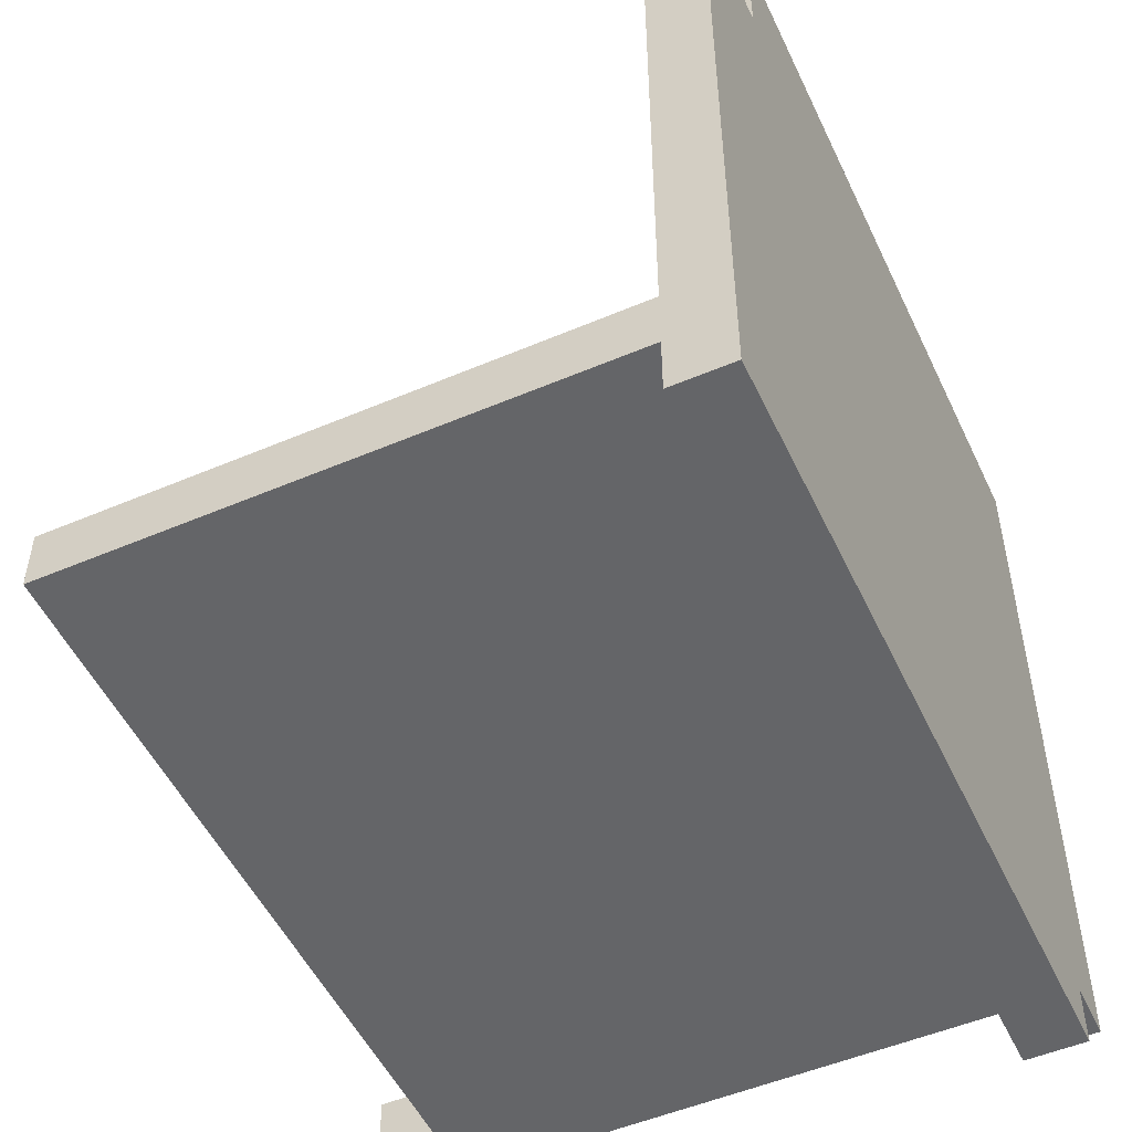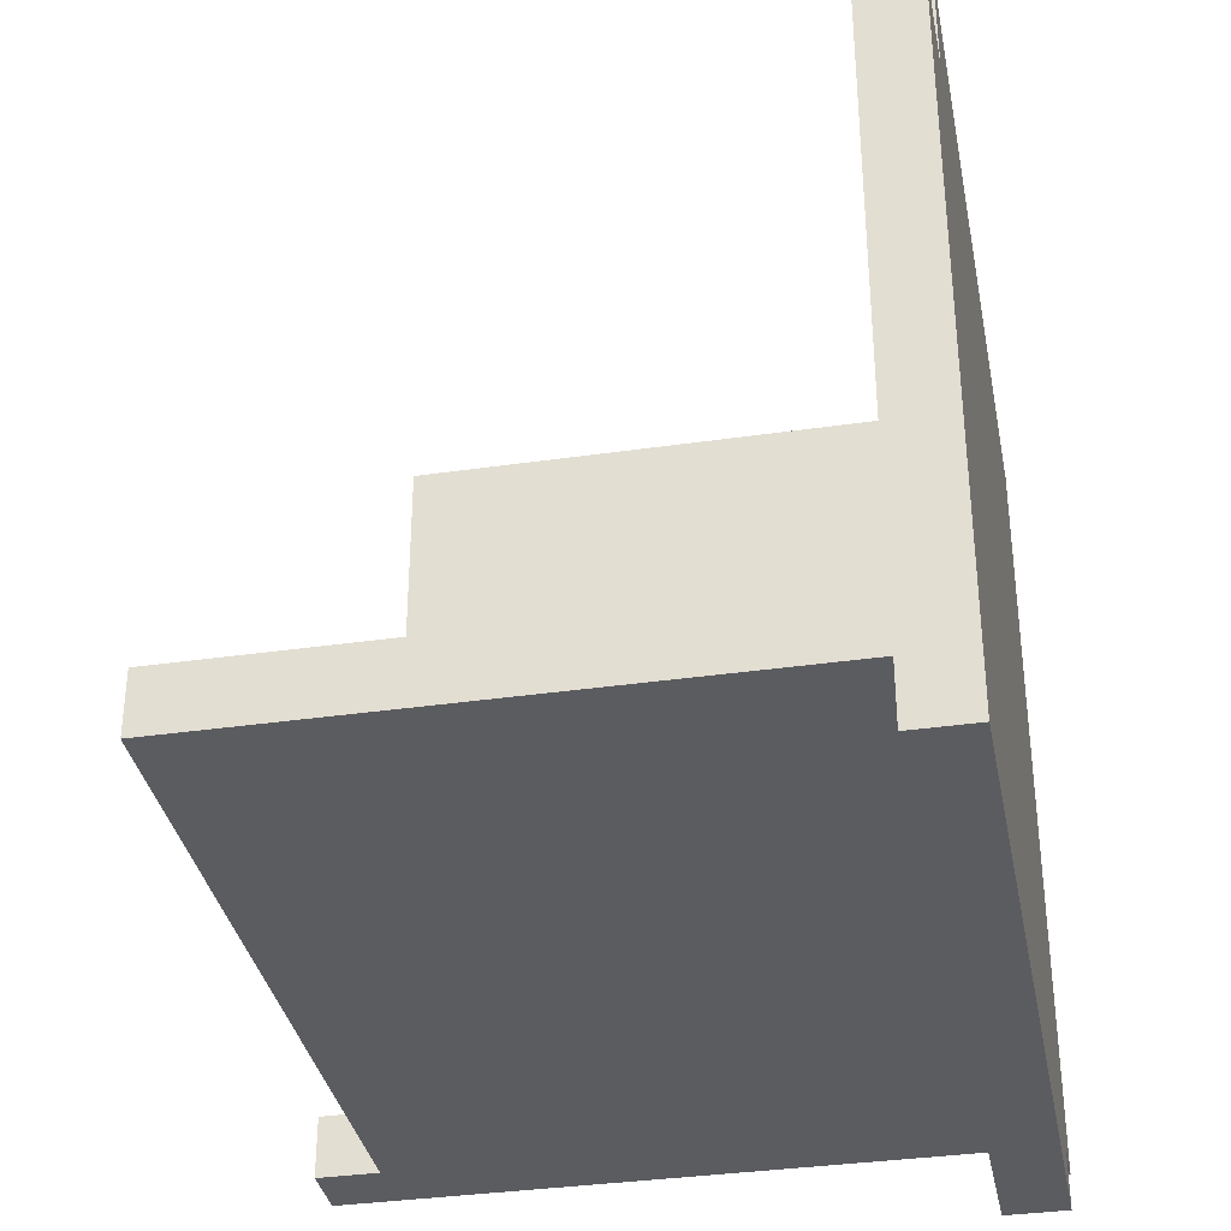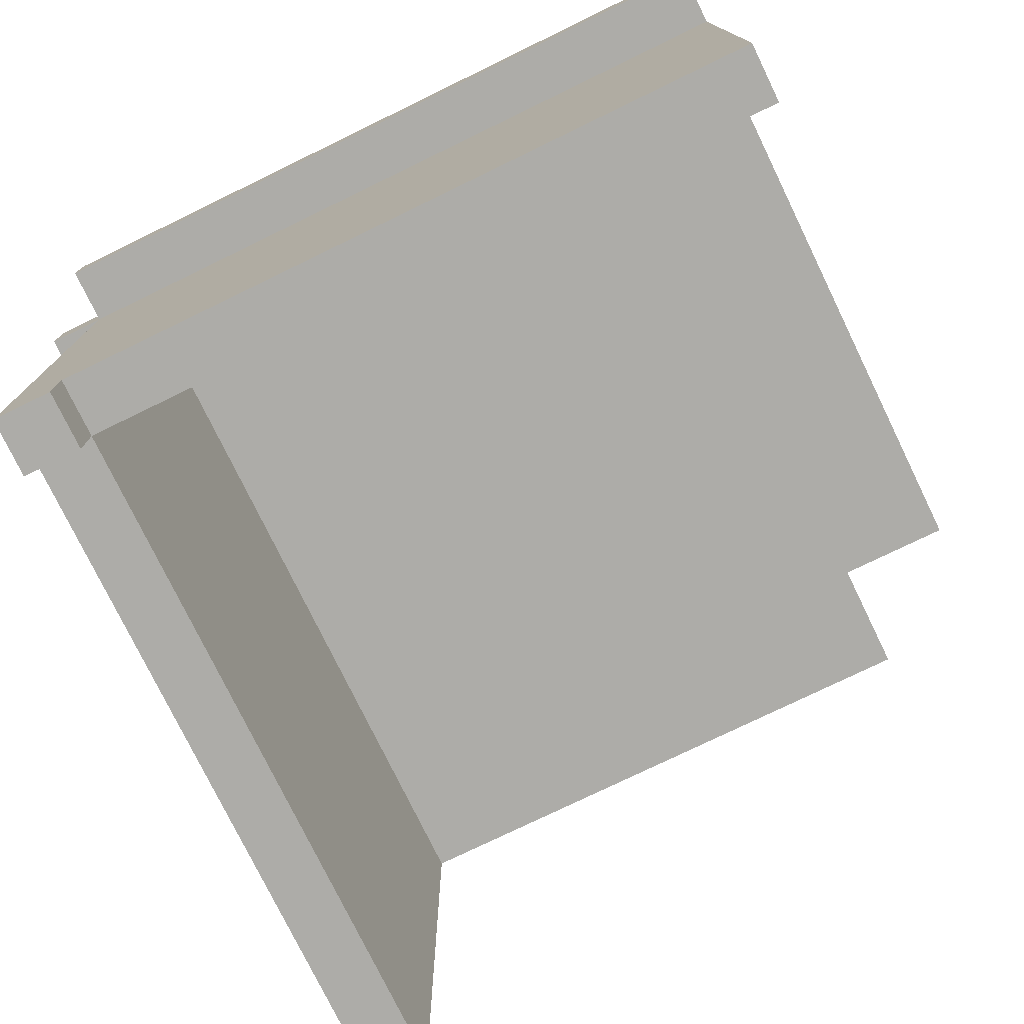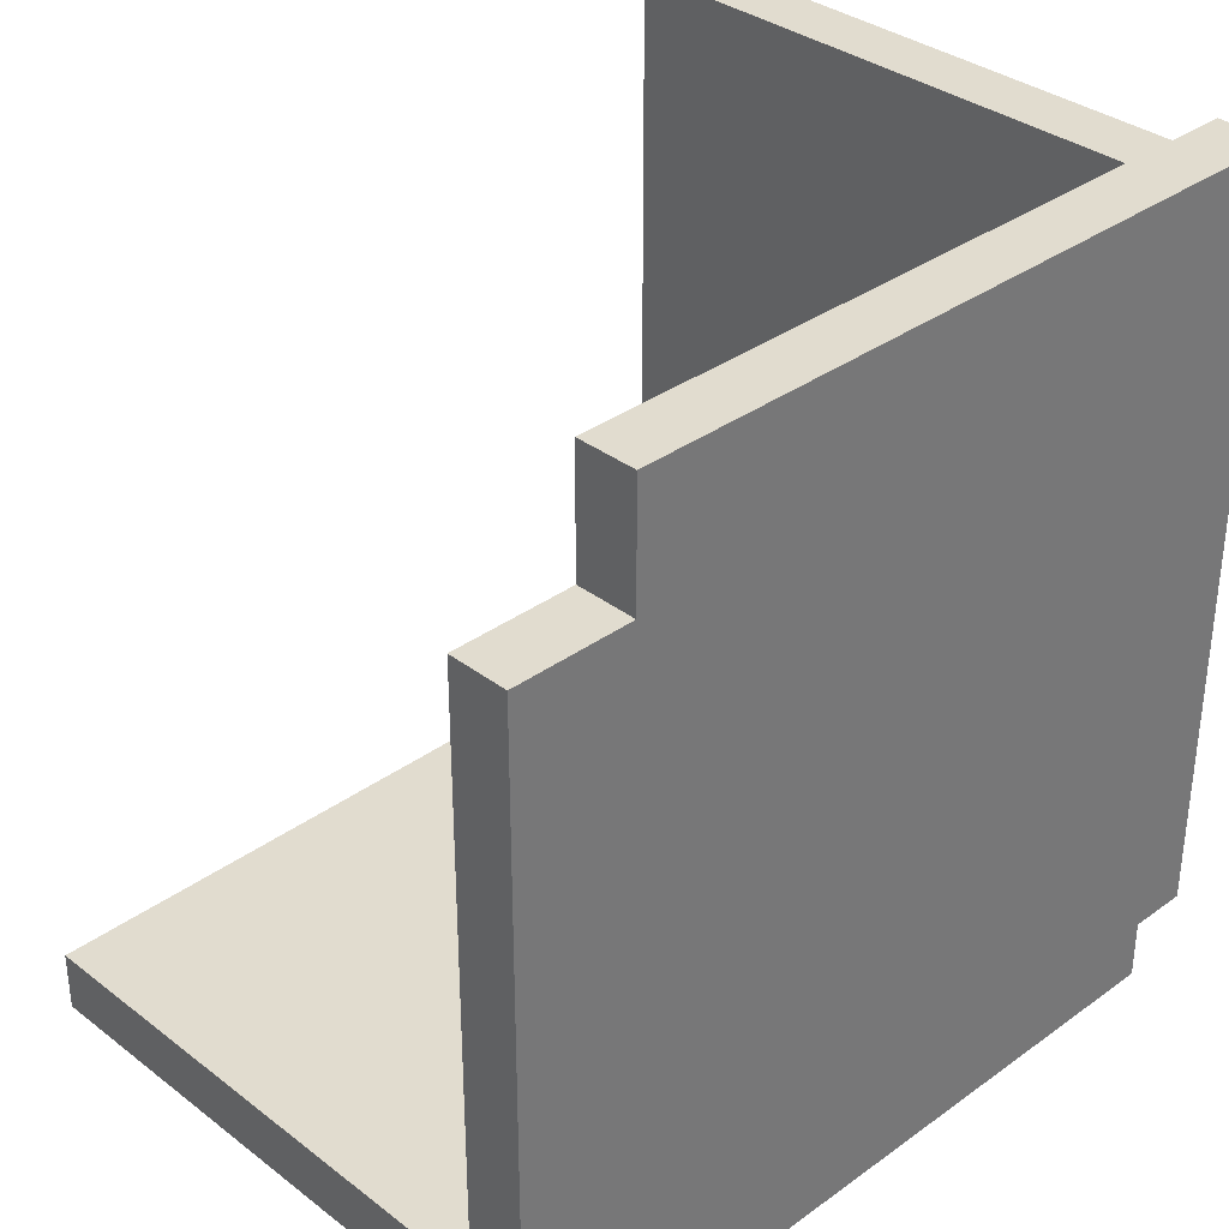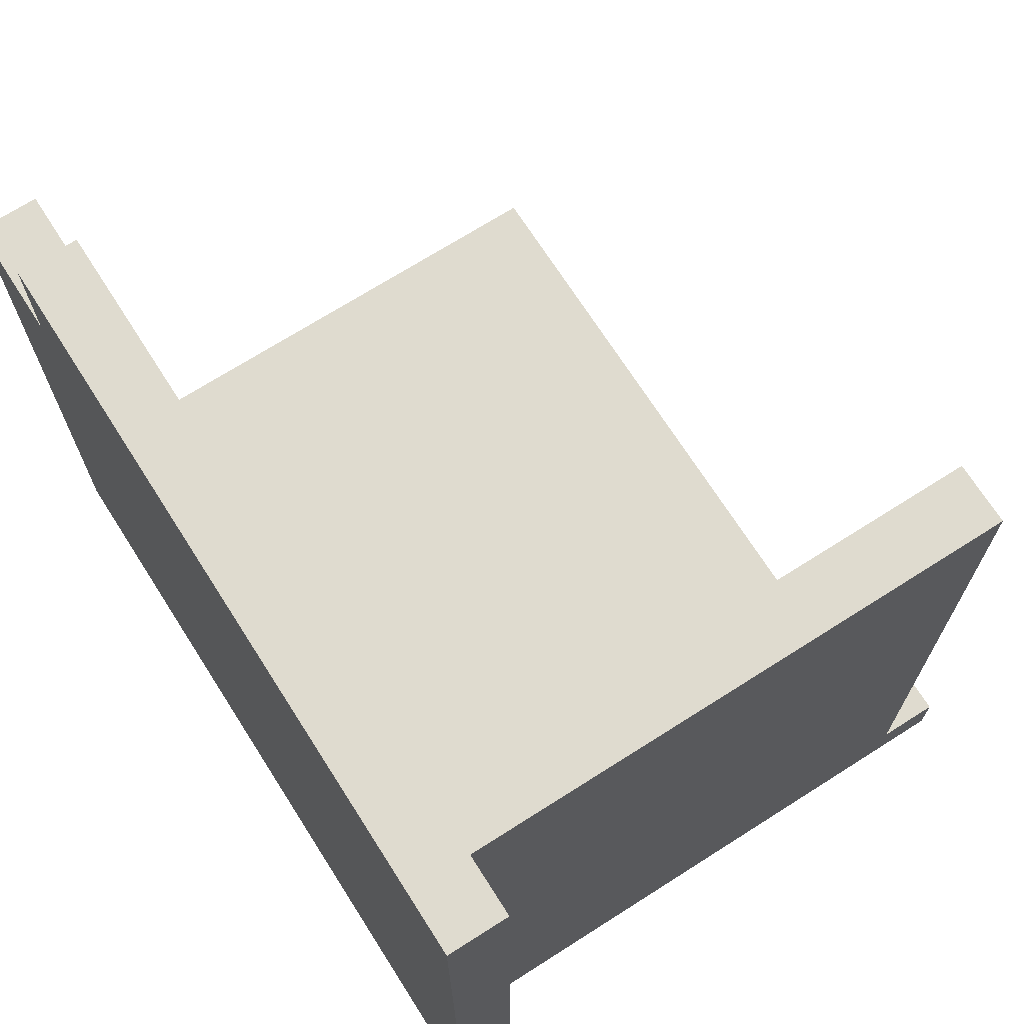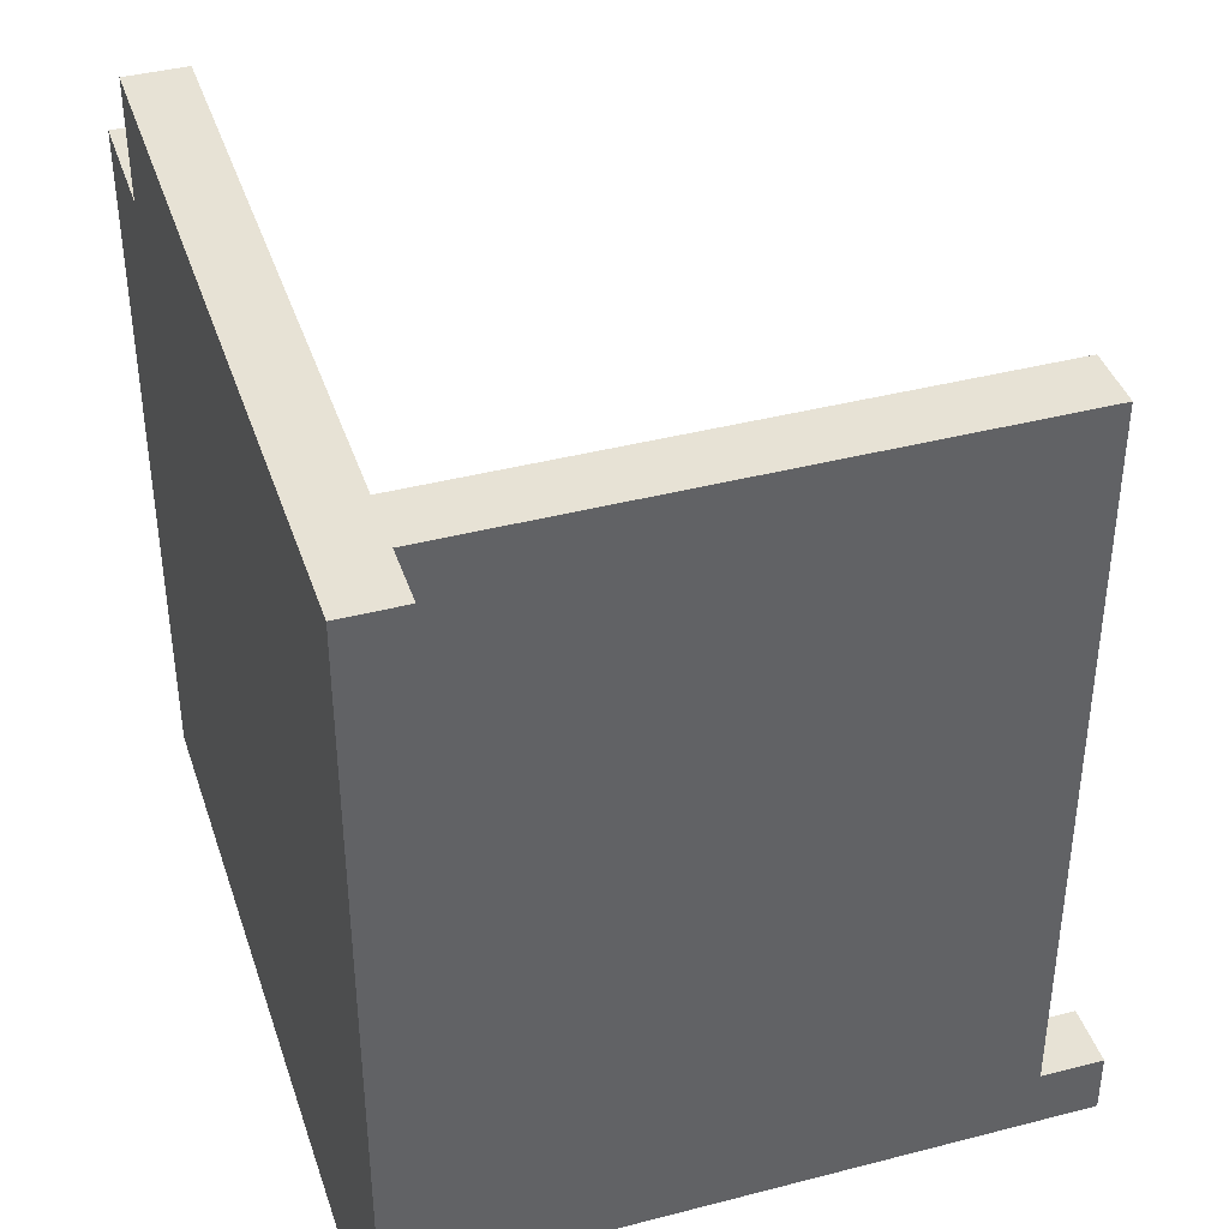
<metadata>
{"format":"obj","ext":"obj","renderer":"f3d","projection":"perspective","resolution":1024,"background":"white","views":[{"elev":-51.5,"azim":114.8,"up":"+Z"},{"elev":-35.2,"azim":100.9,"up":"+Z"},{"elev":-76.6,"azim":-64.1,"up":"+Y"},{"elev":34.3,"azim":135.8,"up":"+Z"},{"elev":70.3,"azim":-122.5,"up":"+Z"},{"elev":40.4,"azim":-107.7,"up":"+Z"}]}
</metadata>
<code>
o
v -0.6 1 0.8
v -0.6 1 -0.5
v -0.6 1.1 0.8
v -0.6 1.1 -0.5
v -0.5 0 -0.4
v -0.5 0 -0.5
v -0.5 0.1 0.8
v -0.5 0.1 -0.4
v -0.5 0.1 -0.5
v -0.5 1 0.8
v -0.5 1 -0.4
v -0.5 1 -0.5
v -0.5 1 -0.6
v -0.5 1.1 -0.5
v -0.5 1.1 -0.6
v -0.4 0 -0.4
v -0.4 0 -0.5
v -0.4 0.1 0.8
v -0.4 0.1 -0.4
v -0.4 0.1 -0.5
v -0.4 1 0.8
v -0.4 1 -0.4
v 0.6 1 0.8
v 0.6 1 0.6
v 0.6 1.1 0.8
v 0.6 1.1 0.6
v 0.8 0.1 -0.4
v 0.8 0.1 -0.5
v 0.8 1 0.6
v 0.8 1 -0.4
v 0.8 1 -0.5
v 0.8 1 -0.6
v 0.8 1.1 0.6
v 0.8 1.1 -0.6
v -0.6 1 0.8
v -0.6 1.1 0.8
v -0.5 0.1 0.8
v -0.5 1 0.8
v -0.4 0.1 0.8
v -0.4 1 0.8
v 0.6 1 0.8
v 0.6 1.1 0.8
v 0.6 1 0.6
v 0.6 1.1 0.6
v 0.8 1 0.6
v 0.8 1.1 0.6
v -0.5 0 -0.4
v -0.5 0.1 -0.4
v -0.4 0 -0.4
v -0.4 0.1 -0.4
v -0.4 1 -0.4
v 0.8 0.1 -0.4
v 0.8 1 -0.4
v -0.6 1 -0.5
v -0.6 1.1 -0.5
v -0.5 0 -0.5
v -0.5 0.1 -0.5
v -0.5 1 -0.5
v -0.5 1.1 -0.5
v -0.4 0 -0.5
v -0.4 0.1 -0.5
v -0.4 1 -0.5
v 0.8 0.1 -0.5
v 0.8 1 -0.5
v -0.5 1 -0.6
v -0.5 1.1 -0.6
v 0.8 1 -0.6
v 0.8 1.1 -0.6
v -0.5 0 -0.4
v -0.4 0 -0.4
v -0.5 0 -0.5
v -0.4 0 -0.5
v -0.5 0.1 0.8
v -0.4 0.1 0.8
v -0.5 0.1 -0.4
v -0.4 0.1 -0.4
v 0.8 0.1 -0.4
v -0.4 0.1 -0.5
v 0.8 0.1 -0.5
v -0.6 1 0.8
v -0.5 1 0.8
v -0.4 1 0.8
v 0.6 1 0.8
v 0.6 1 0.6
v 0.8 1 0.6
v -0.5 1 -0.4
v -0.4 1 -0.4
v 0.8 1 -0.4
v -0.6 1 -0.5
v -0.5 1 -0.5
v -0.4 1 -0.5
v 0.8 1 -0.5
v -0.5 1 -0.6
v 0.8 1 -0.6
v -0.6 1.1 0.8
v 0.6 1.1 0.8
v 0.6 1.1 0.6
v 0.8 1.1 0.6
v -0.6 1.1 -0.5
v -0.5 1.1 -0.5
v -0.5 1.1 -0.6
v 0.8 1.1 -0.6
f 3 2 1
f 4 2 3
f 8 6 5
f 9 6 8
f 10 8 7
f 11 9 8
f 11 8 10
f 12 9 11
f 14 13 12
f 15 13 14
f 16 17 19
f 19 17 20
f 18 19 21
f 21 19 22
f 23 24 25
f 25 24 26
f 27 28 30
f 30 28 31
f 29 30 33
f 31 32 33
f 30 31 33
f 33 32 34
f 38 36 35
f 39 38 37
f 40 36 38
f 40 38 39
f 41 36 40
f 42 36 41
f 45 44 43
f 46 44 45
f 49 48 47
f 50 48 49
f 52 51 50
f 53 51 52
f 54 55 58
f 58 55 59
f 56 57 60
f 57 58 61
f 60 57 61
f 61 58 62
f 61 62 63
f 63 62 64
f 65 66 67
f 67 66 68
f 71 70 69
f 72 70 71
f 75 74 73
f 76 74 75
f 78 77 76
f 79 77 78
f 84 83 82
f 86 81 80
f 87 85 84
f 87 84 82
f 88 85 87
f 89 86 80
f 90 86 89
f 93 92 91
f 93 91 90
f 94 92 93
f 95 96 97
f 95 97 99
f 97 98 99
f 99 98 100
f 100 98 101
f 101 98 102

</code>
